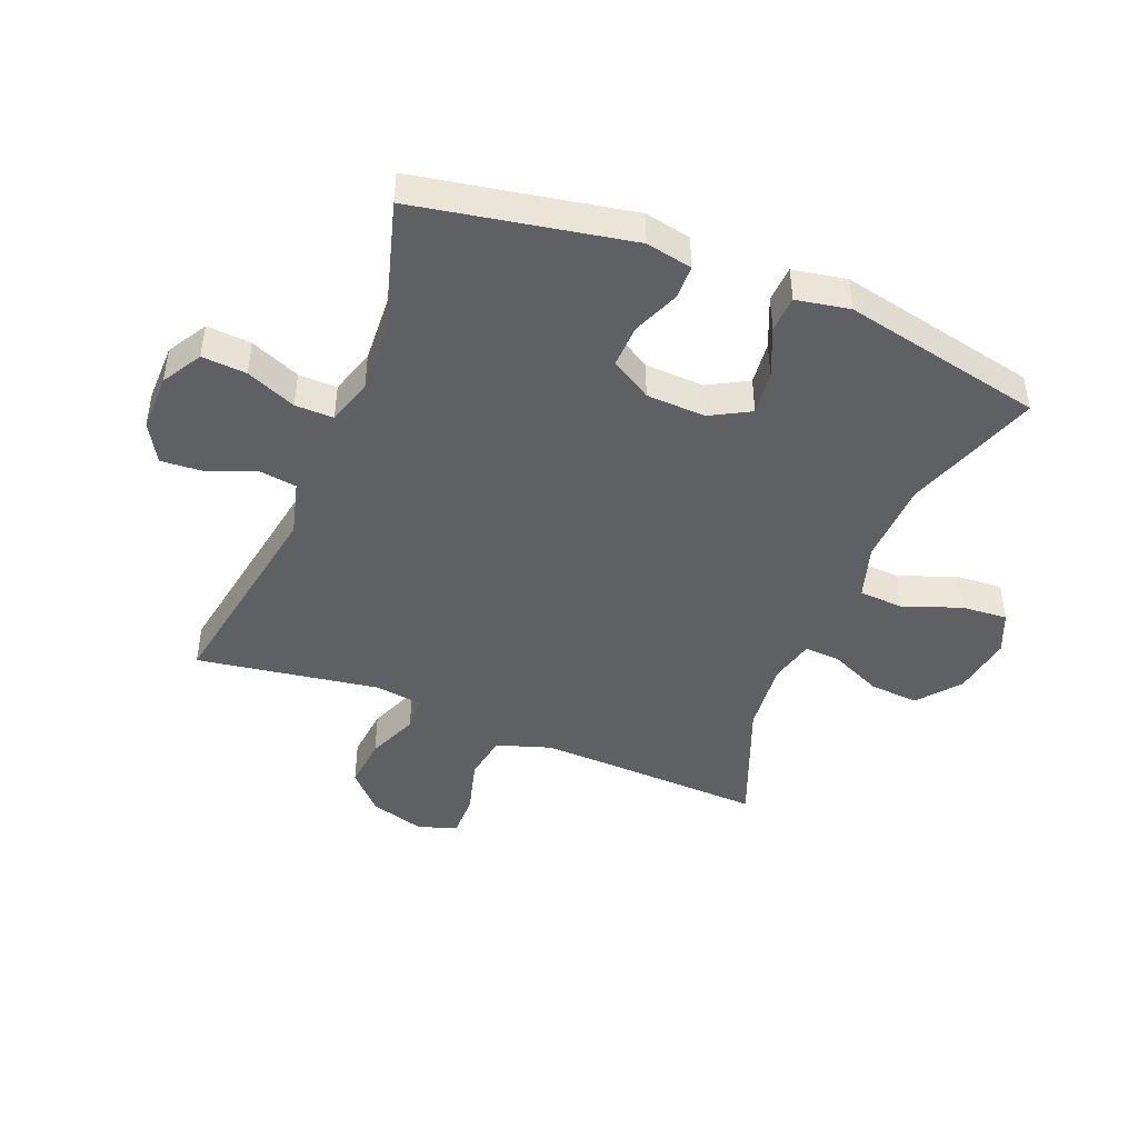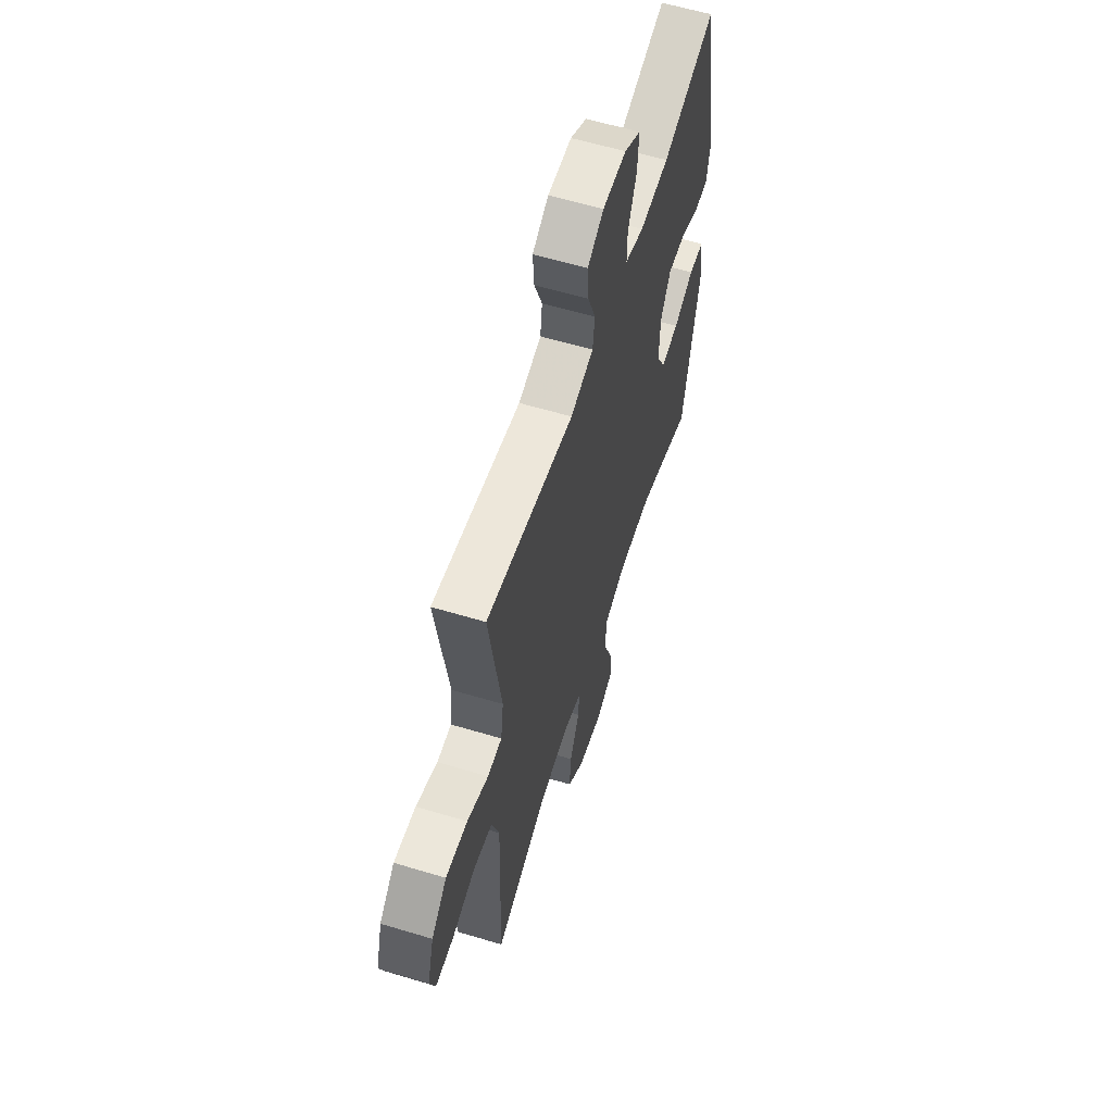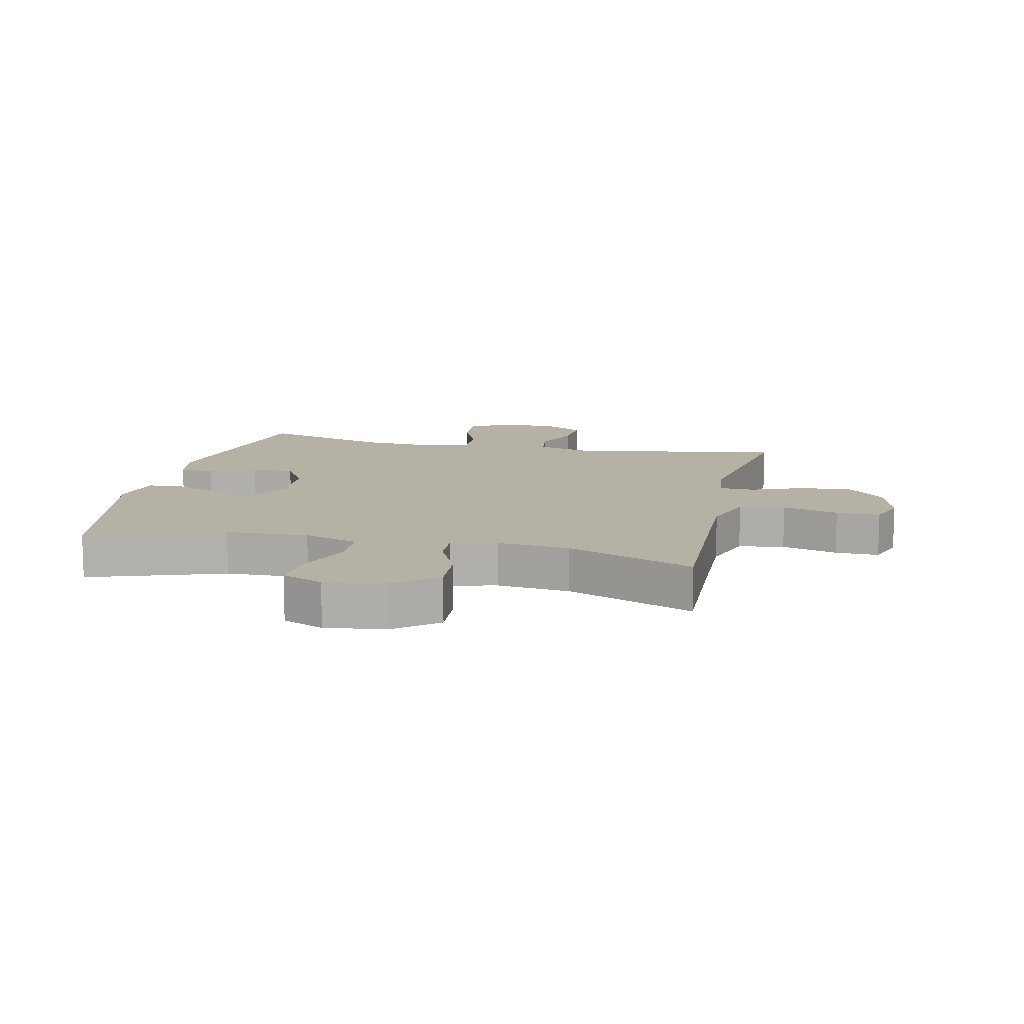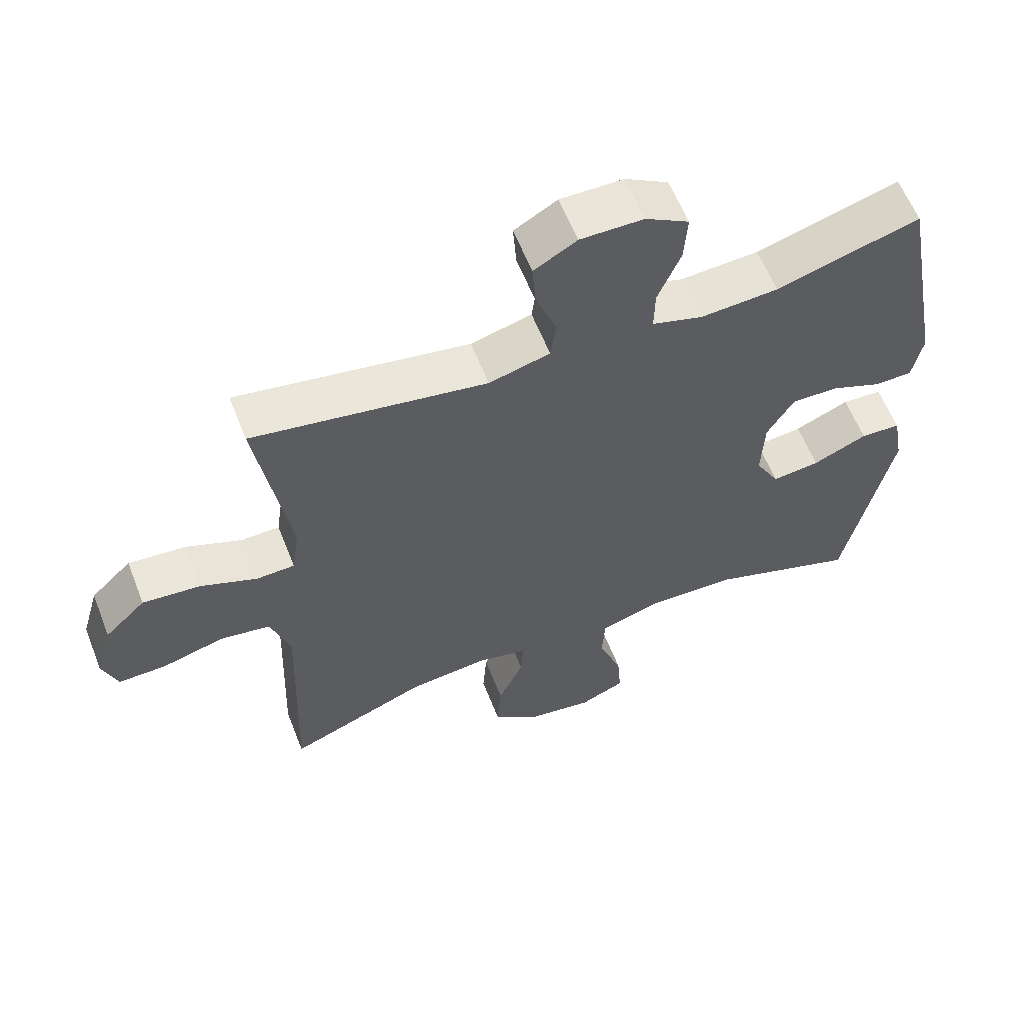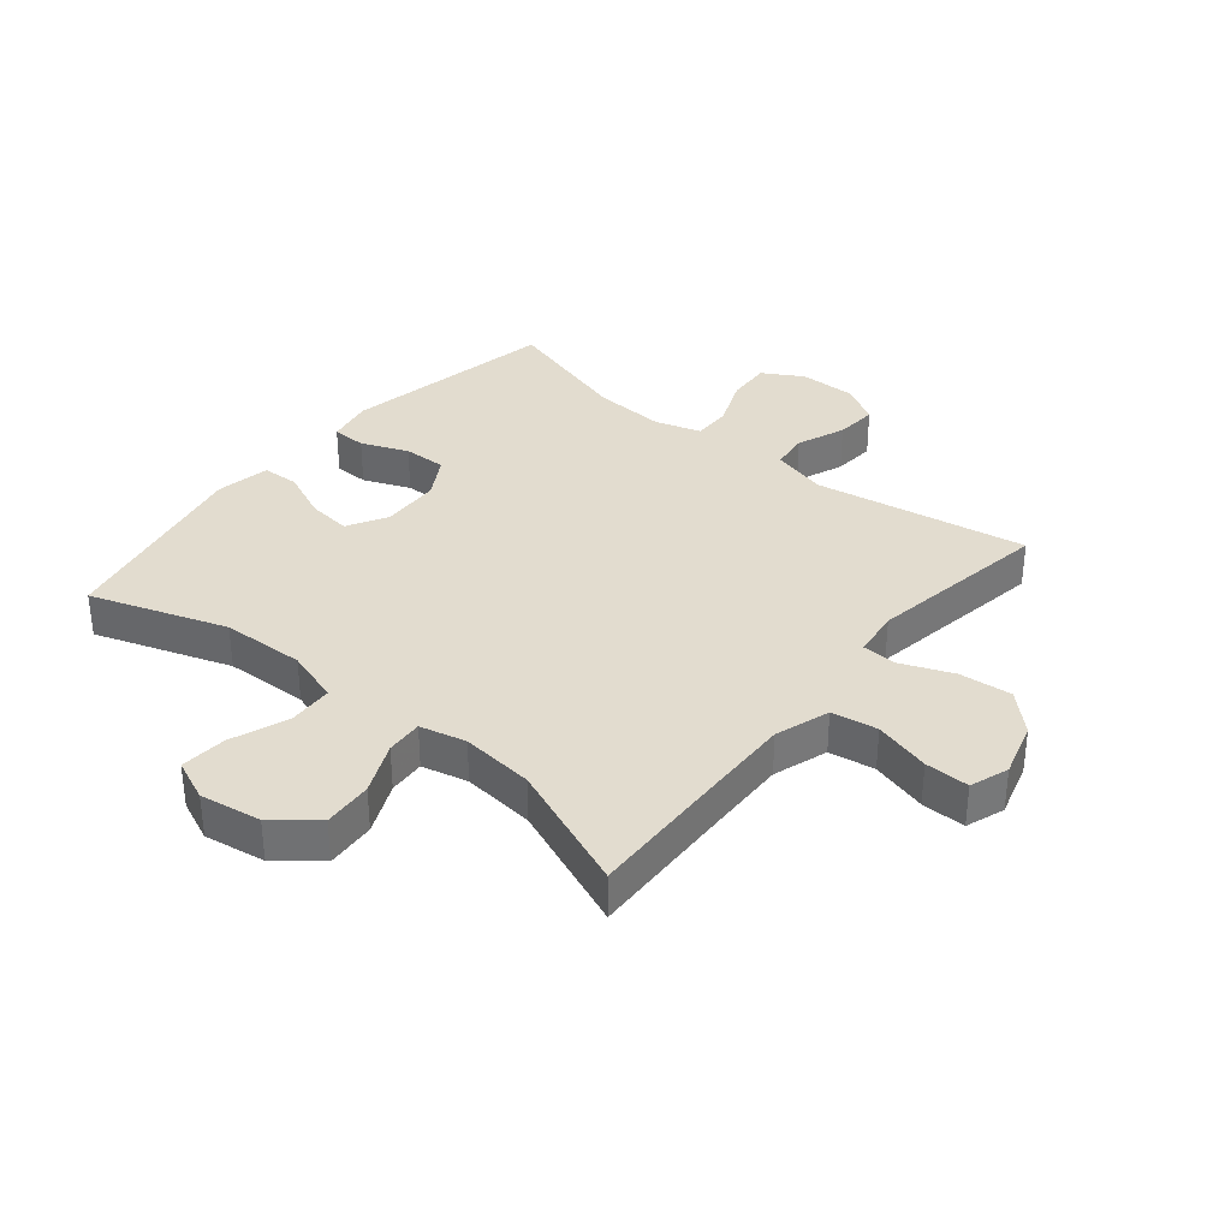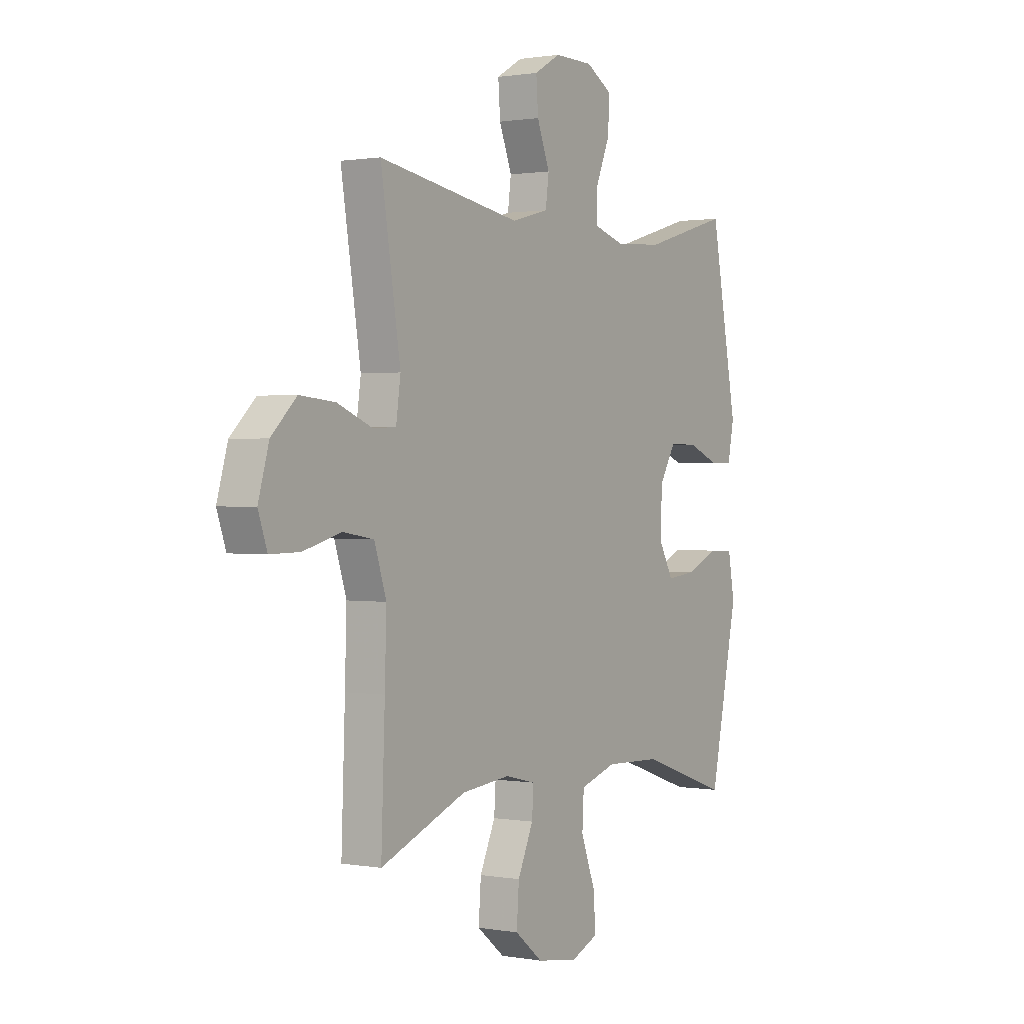
<metadata>
{"format":"obj","ext":"obj","renderer":"f3d","projection":"perspective","resolution":1024,"background":"white","views":[{"elev":-44.9,"azim":68.0,"up":"+Y"},{"elev":59.4,"azim":-72.8,"up":"+Z"},{"elev":11.9,"azim":-167.2,"up":"+Y"},{"elev":60.1,"azim":-21.4,"up":"+Z"},{"elev":34.7,"azim":-140.5,"up":"+Y"},{"elev":1.0,"azim":-57.3,"up":"+Z"}]}
</metadata>
<code>
v 0.5 0.07 -0.5
v 0.279 0.07 -0.424
v 0.143 0.07 -0.419
v 0.054 0.07 -0.447
v 0.05 0.07 -0.521
v 0.085 0.07 -0.614
v 0.091 0.07 -0.69
v 0.023 0.07 -0.719
v -0.077 0.07 -0.703
v -0.145 0.07 -0.648
v -0.139 0.07 -0.567
v -0.101 0.07 -0.483
v -0.097 0.07 -0.423
v -0.172 0.07 -0.405
v -0.291 0.07 -0.417
v -0.5 0.07 -0.5
v -0.491 0.07 -0.256
v -0.487 0.07 -0.125
v -0.516 0.07 -0.036
v -0.591 0.07 -0.024
v -0.683 0.07 -0.049
v -0.755 0.07 -0.05
v -0.777 0.07 0.013
v -0.751 0.07 0.103
v -0.69 0.07 0.162
v -0.604 0.07 0.154
v -0.52 0.07 0.12
v -0.463 0.07 0.122
v -0.452 0.07 0.2
v -0.5 0.07 0.5
v -0.152 0.07 0.441
v -0.061 0.07 0.465
v -0.053 0.07 0.526
v -0.084 0.07 0.605
v -0.089 0.07 0.674
v -0.025 0.07 0.711
v 0.069 0.07 0.71
v 0.134 0.07 0.672
v 0.129 0.07 0.599
v 0.095 0.07 0.517
v 0.094 0.07 0.454
v 0.169 0.07 0.431
v 0.286 0.07 0.438
v 0.5 0.07 0.5
v 0.566 0.07 0.15
v 0.551 0.07 0.074
v 0.495 0.07 0.073
v 0.419 0.07 0.104
v 0.349 0.07 0.106
v 0.309 0.07 0.039
v 0.305 0.07 -0.058
v 0.341 0.07 -0.123
v 0.412 0.07 -0.115
v 0.493 0.07 -0.08
v 0.553 0.07 -0.083
v 0.569 0.07 -0.171
v 0.5 0 -0.5
v 0.279 0 -0.424
v 0.143 0 -0.419
v 0.054 0 -0.447
v 0.05 0 -0.521
v 0.085 0 -0.614
v 0.091 0 -0.69
v 0.023 0 -0.719
v -0.077 0 -0.703
v -0.145 0 -0.648
v -0.139 0 -0.567
v -0.101 0 -0.483
v -0.097 0 -0.423
v -0.172 0 -0.405
v -0.291 0 -0.417
v -0.5 0 -0.5
v -0.491 0 -0.256
v -0.487 0 -0.125
v -0.516 0 -0.036
v -0.591 0 -0.024
v -0.683 0 -0.049
v -0.755 0 -0.05
v -0.777 0 0.013
v -0.751 0 0.103
v -0.69 0 0.162
v -0.604 0 0.154
v -0.52 0 0.12
v -0.463 0 0.122
v -0.452 0 0.2
v -0.5 0 0.5
v -0.152 0 0.441
v -0.061 0 0.465
v -0.053 0 0.526
v -0.084 0 0.605
v -0.089 0 0.674
v -0.025 0 0.711
v 0.069 0 0.71
v 0.134 0 0.672
v 0.129 0 0.599
v 0.095 0 0.517
v 0.094 0 0.454
v 0.169 0 0.431
v 0.286 0 0.438
v 0.5 0 0.5
v 0.566 0 0.15
v 0.551 0 0.074
v 0.495 0 0.073
v 0.419 0 0.104
v 0.349 0 0.106
v 0.309 0 0.039
v 0.305 0 -0.058
v 0.341 0 -0.123
v 0.412 0 -0.115
v 0.493 0 -0.08
v 0.553 0 -0.083
v 0.569 0 -0.171
f 53 54 55 56
f 52 53 56 1
f 51 52 1 2
f 50 51 2 3
f 45 46 47 48
f 43 44 45 48
f 42 43 48 49
f 41 42 49 50
f 37 38 39 40
f 37 40 41
f 36 37 41
f 33 34 35 36
f 32 33 36 41
f 31 32 41 50
f 29 30 31 50
f 24 25 26 27
f 24 27 28
f 23 24 28
f 20 21 22 23
f 19 20 23 28
f 18 19 28
f 17 18 28 29
f 15 16 17 29
f 9 10 11 12
f 9 12 13
f 8 9 13
f 5 6 7 8
f 4 5 8 13
f 3 4 13 14
f 14 15 29 50
f 3 14 50
f 112 111 110 109
f 57 112 109 108
f 58 57 108 107
f 59 58 107 106
f 104 103 102 101
f 104 101 100 99
f 105 104 99 98
f 106 105 98 97
f 96 95 94 93
f 97 96 93
f 97 93 92
f 92 91 90 89
f 97 92 89 88
f 106 97 88 87
f 106 87 86 85
f 83 82 81 80
f 84 83 80
f 84 80 79
f 79 78 77 76
f 84 79 76 75
f 84 75 74
f 85 84 74 73
f 85 73 72 71
f 68 67 66 65
f 69 68 65
f 69 65 64
f 64 63 62 61
f 69 64 61 60
f 70 69 60 59
f 106 85 71 70
f 106 70 59
f 1 57 58 2
f 2 58 59 3
f 3 59 60 4
f 4 60 61 5
f 5 61 62 6
f 6 62 63 7
f 7 63 64 8
f 8 64 65 9
f 9 65 66 10
f 10 66 67 11
f 11 67 68 12
f 12 68 69 13
f 13 69 70 14
f 14 70 71 15
f 15 71 72 16
f 16 72 73 17
f 17 73 74 18
f 18 74 75 19
f 19 75 76 20
f 20 76 77 21
f 21 77 78 22
f 22 78 79 23
f 23 79 80 24
f 24 80 81 25
f 25 81 82 26
f 26 82 83 27
f 27 83 84 28
f 28 84 85 29
f 29 85 86 30
f 30 86 87 31
f 31 87 88 32
f 32 88 89 33
f 33 89 90 34
f 34 90 91 35
f 35 91 92 36
f 36 92 93 37
f 37 93 94 38
f 38 94 95 39
f 39 95 96 40
f 40 96 97 41
f 41 97 98 42
f 42 98 99 43
f 43 99 100 44
f 44 100 101 45
f 45 101 102 46
f 46 102 103 47
f 47 103 104 48
f 48 104 105 49
f 49 105 106 50
f 50 106 107 51
f 51 107 108 52
f 52 108 109 53
f 53 109 110 54
f 54 110 111 55
f 55 111 112 56
f 56 112 57 1

</code>
